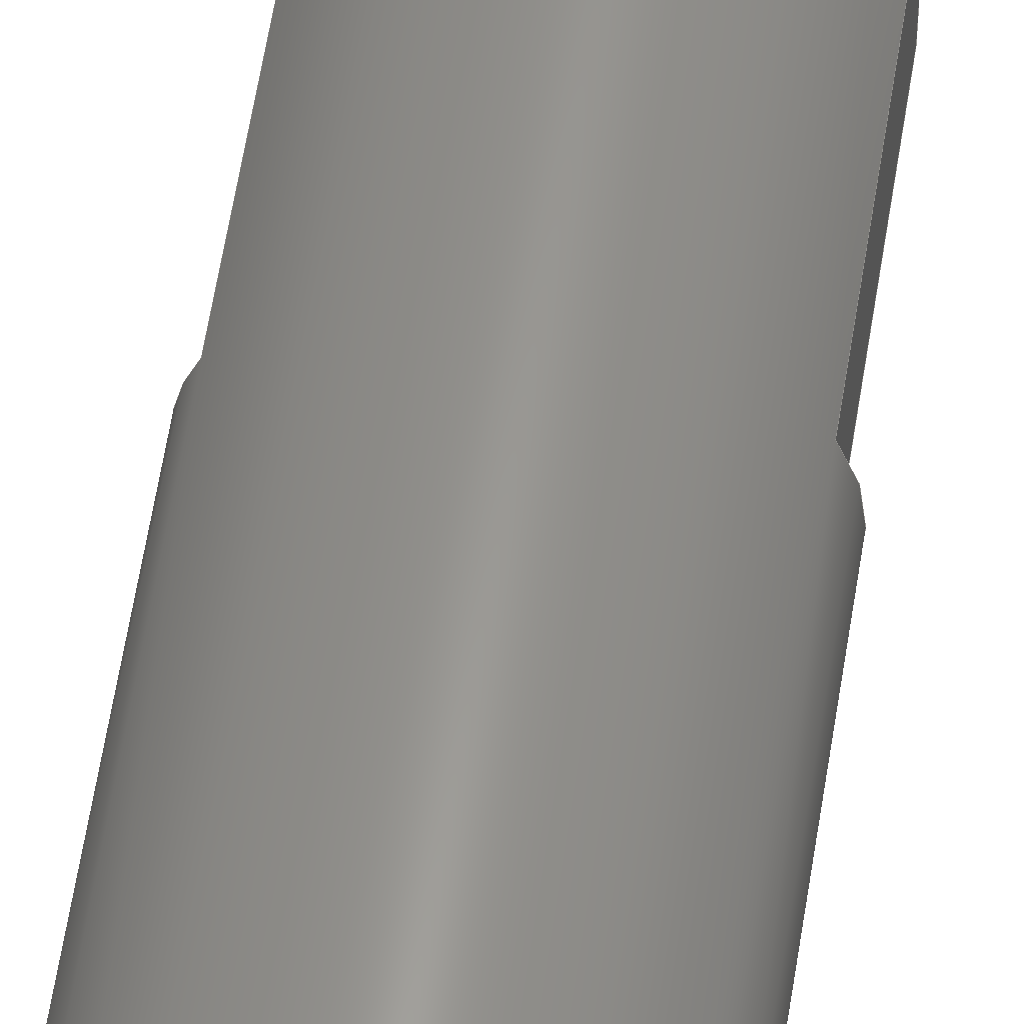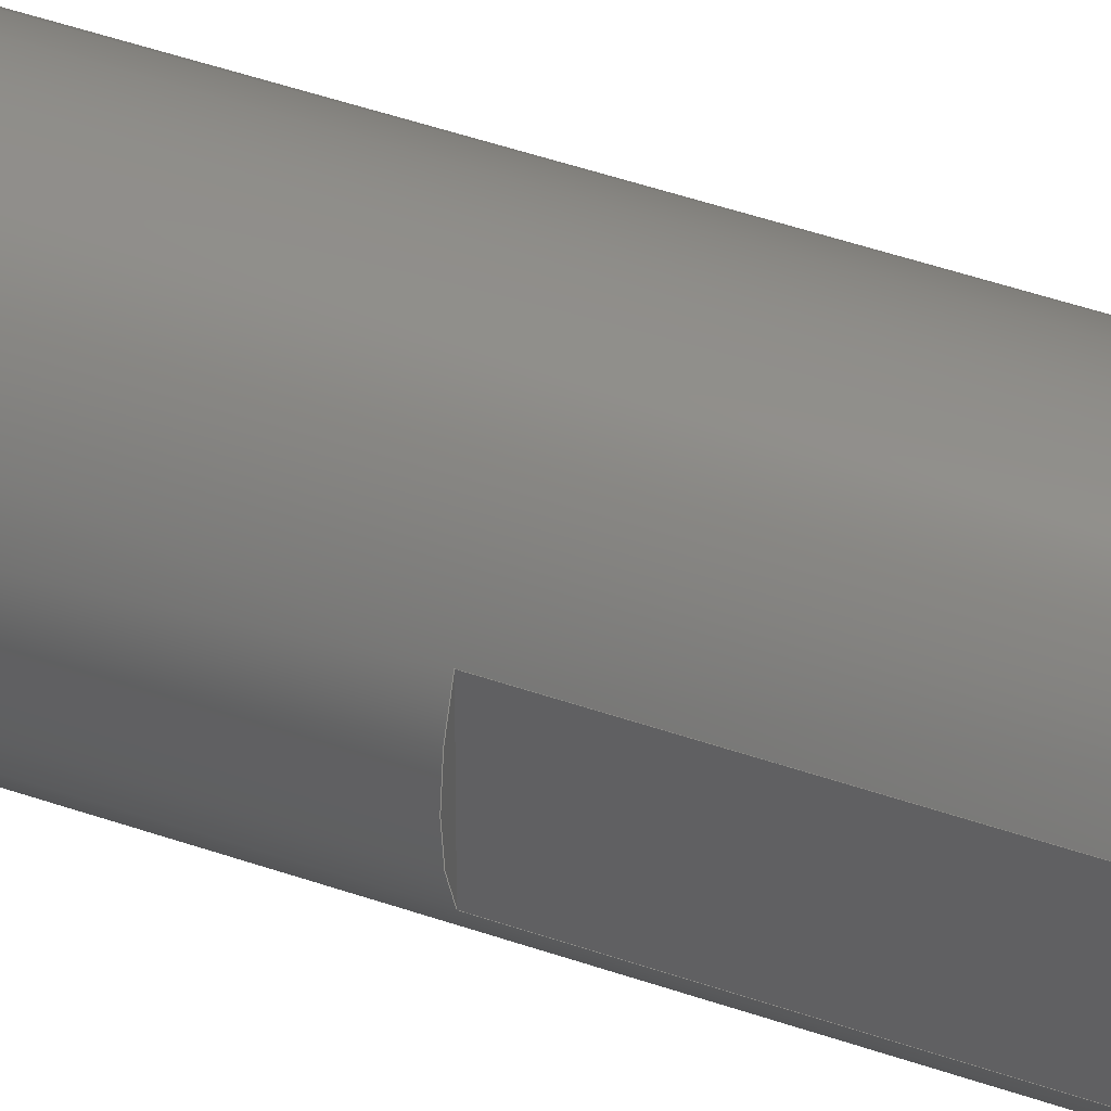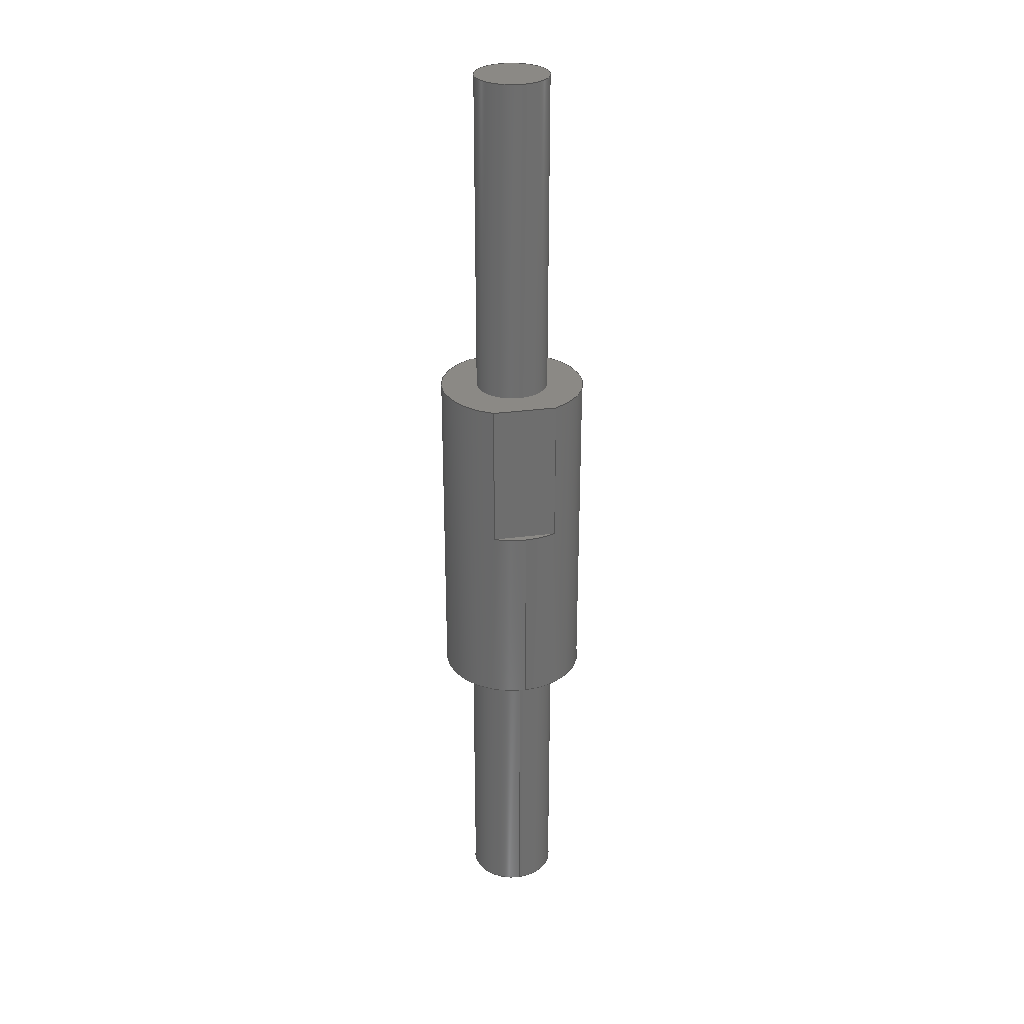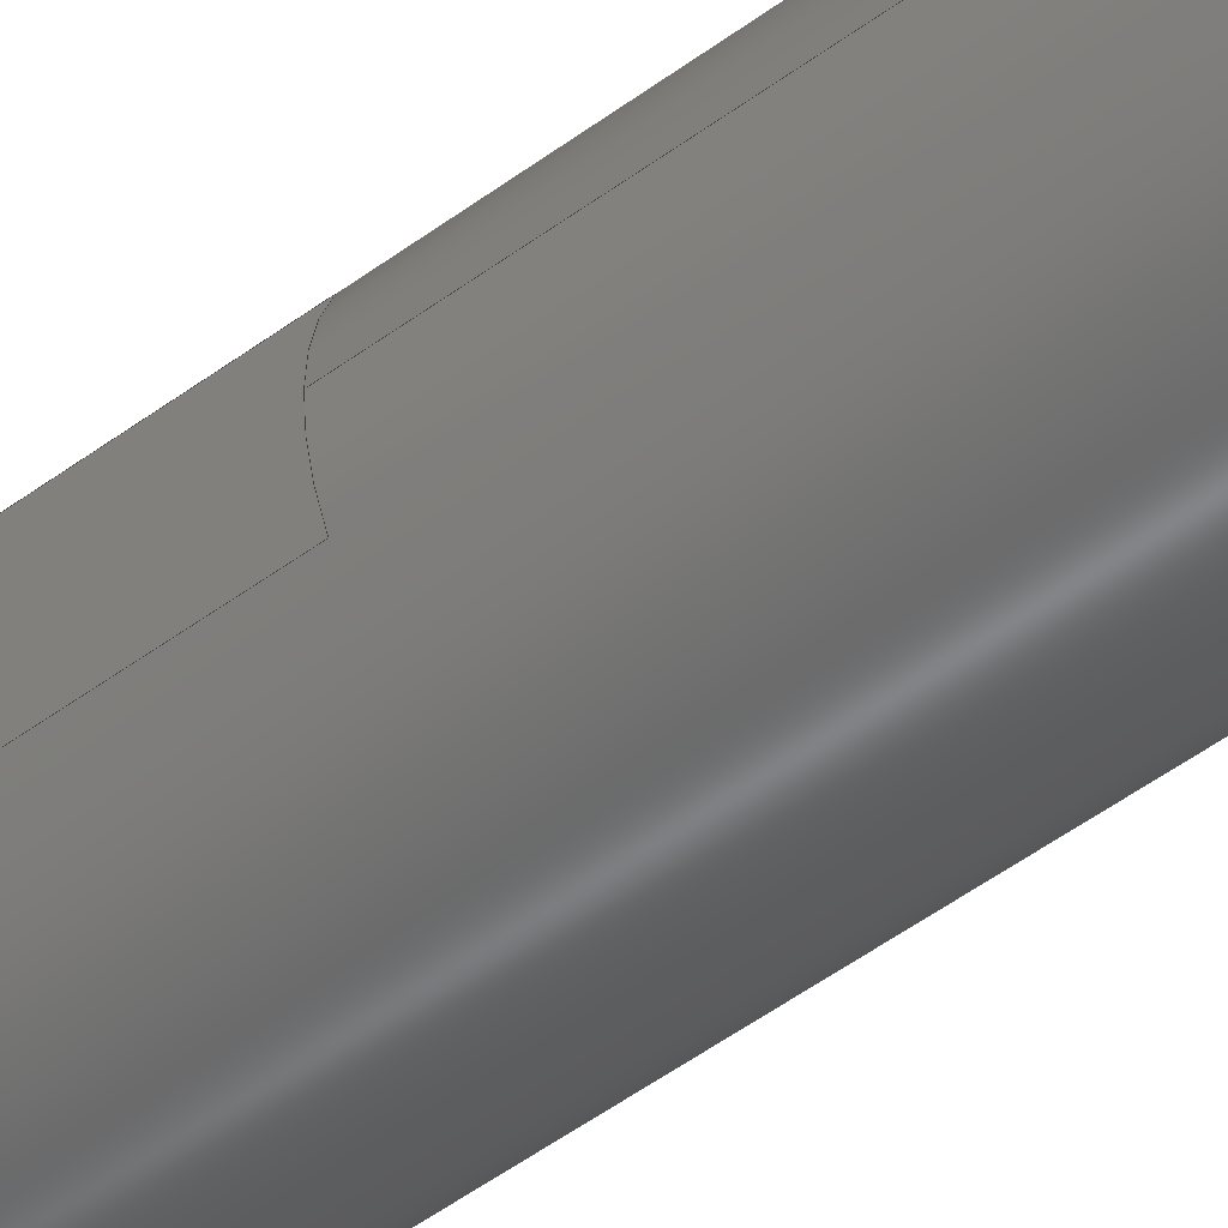
<metadata>
{"format":"step","ext":"step","renderer":"f3d","projection":"perspective","resolution":1024,"background":"white","views":[{"elev":57.4,"azim":8.8,"up":"+Z"},{"elev":43.7,"azim":112.7,"up":"+Z"},{"elev":29.7,"azim":-101.3,"up":"+Y"},{"elev":-48.2,"azim":-49.9,"up":"+Z"}]}
</metadata>
<code>
ISO-10303-21;
DATA;
#1=MECHANICAL_DESIGN_GEOMETRIC_PRESENTATION_REPRESENTATION('',(#4),#303);
#2=SHAPE_REPRESENTATION_RELATIONSHIP('SRR','None',#310,#3);
#3=ADVANCED_BREP_SHAPE_REPRESENTATION('',(#5),#302);
#4=STYLED_ITEM('',(#319),#5);
#5=MANIFOLD_SOLID_BREP('Body1',#163);
#6=FACE_BOUND('',#36,.T.);
#7=FACE_BOUND('',#38,.T.);
#8=PLANE('',#180);
#9=PLANE('',#184);
#10=PLANE('',#185);
#11=PLANE('',#186);
#12=PLANE('',#188);
#13=PLANE('',#189);
#14=PLANE('',#192);
#15=PLANE('',#195);
#16=FACE_OUTER_BOUND('',#27,.T.);
#17=FACE_OUTER_BOUND('',#28,.T.);
#18=FACE_OUTER_BOUND('',#29,.T.);
#19=FACE_OUTER_BOUND('',#30,.T.);
#20=FACE_OUTER_BOUND('',#31,.T.);
#21=FACE_OUTER_BOUND('',#32,.T.);
#22=FACE_OUTER_BOUND('',#33,.T.);
#23=FACE_OUTER_BOUND('',#34,.T.);
#24=FACE_OUTER_BOUND('',#35,.T.);
#25=FACE_OUTER_BOUND('',#37,.T.);
#26=FACE_OUTER_BOUND('',#39,.T.);
#27=EDGE_LOOP('',(#107,#108,#109,#110));
#28=EDGE_LOOP('',(#111));
#29=EDGE_LOOP('',(#112,#113,#114,#115));
#30=EDGE_LOOP('',(#116));
#31=EDGE_LOOP('',(#117,#118,#119,#120));
#32=EDGE_LOOP('',(#121,#122));
#33=EDGE_LOOP('',(#123,#124,#125,#126));
#34=EDGE_LOOP('',(#127,#128,#129));
#35=EDGE_LOOP('',(#130,#131,#132,#133));
#36=EDGE_LOOP('',(#134));
#37=EDGE_LOOP('',(#135));
#38=EDGE_LOOP('',(#136));
#39=EDGE_LOOP('',(#137,#138,#139,#140,#141,#142,#143,#144,#145,#146,#147,
#148));
#40=LINE('',#258,#51);
#41=LINE('',#265,#52);
#42=LINE('',#271,#53);
#43=LINE('',#273,#54);
#44=LINE('',#275,#55);
#45=LINE('',#276,#56);
#46=LINE('',#282,#57);
#47=LINE('',#284,#58);
#48=LINE('',#286,#59);
#49=LINE('',#287,#60);
#50=LINE('',#299,#61);
#51=VECTOR('',#204,0.3);
#52=VECTOR('',#213,0.25);
#53=VECTOR('',#220,1);
#54=VECTOR('',#221,1);
#55=VECTOR('',#222,1);
#56=VECTOR('',#223,1);
#57=VECTOR('',#230,1);
#58=VECTOR('',#231,1);
#59=VECTOR('',#232,1);
#60=VECTOR('',#233,1);
#61=VECTOR('',#252,0.5);
#62=CIRCLE('',#178,0.3);
#63=CIRCLE('',#179,0.3);
#64=CIRCLE('',#182,0.25);
#65=CIRCLE('',#183,0.25);
#66=CIRCLE('',#187,0.5);
#67=CIRCLE('',#190,0.5);
#68=CIRCLE('',#191,0.5);
#69=CIRCLE('',#193,0.5);
#70=CIRCLE('',#194,0.5);
#71=CIRCLE('',#196,0.5);
#72=VERTEX_POINT('',#255);
#73=VERTEX_POINT('',#257);
#74=VERTEX_POINT('',#262);
#75=VERTEX_POINT('',#264);
#76=VERTEX_POINT('',#269);
#77=VERTEX_POINT('',#270);
#78=VERTEX_POINT('',#272);
#79=VERTEX_POINT('',#274);
#80=VERTEX_POINT('',#280);
#81=VERTEX_POINT('',#281);
#82=VERTEX_POINT('',#283);
#83=VERTEX_POINT('',#285);
#84=VERTEX_POINT('',#289);
#85=VERTEX_POINT('',#296);
#86=EDGE_CURVE('',#72,#72,#62,.T.);
#87=EDGE_CURVE('',#72,#73,#40,.T.);
#88=EDGE_CURVE('',#73,#73,#63,.T.);
#89=EDGE_CURVE('',#74,#74,#64,.T.);
#90=EDGE_CURVE('',#74,#75,#41,.T.);
#91=EDGE_CURVE('',#75,#75,#65,.T.);
#92=EDGE_CURVE('',#76,#77,#42,.T.);
#93=EDGE_CURVE('',#78,#76,#43,.T.);
#94=EDGE_CURVE('',#78,#79,#44,.T.);
#95=EDGE_CURVE('',#77,#79,#45,.T.);
#96=EDGE_CURVE('',#79,#78,#66,.T.);
#97=EDGE_CURVE('',#80,#81,#46,.T.);
#98=EDGE_CURVE('',#82,#80,#47,.T.);
#99=EDGE_CURVE('',#82,#83,#48,.T.);
#100=EDGE_CURVE('',#81,#83,#49,.T.);
#101=EDGE_CURVE('',#83,#84,#67,.T.);
#102=EDGE_CURVE('',#84,#82,#68,.T.);
#103=EDGE_CURVE('',#77,#80,#69,.T.);
#104=EDGE_CURVE('',#81,#76,#70,.T.);
#105=EDGE_CURVE('',#85,#85,#71,.T.);
#106=EDGE_CURVE('',#84,#85,#50,.T.);
#107=ORIENTED_EDGE('',*,*,#86,.F.);
#108=ORIENTED_EDGE('',*,*,#87,.T.);
#109=ORIENTED_EDGE('',*,*,#88,.F.);
#110=ORIENTED_EDGE('',*,*,#87,.F.);
#111=ORIENTED_EDGE('',*,*,#86,.T.);
#112=ORIENTED_EDGE('',*,*,#89,.F.);
#113=ORIENTED_EDGE('',*,*,#90,.T.);
#114=ORIENTED_EDGE('',*,*,#91,.F.);
#115=ORIENTED_EDGE('',*,*,#90,.F.);
#116=ORIENTED_EDGE('',*,*,#89,.T.);
#117=ORIENTED_EDGE('',*,*,#92,.F.);
#118=ORIENTED_EDGE('',*,*,#93,.F.);
#119=ORIENTED_EDGE('',*,*,#94,.T.);
#120=ORIENTED_EDGE('',*,*,#95,.F.);
#121=ORIENTED_EDGE('',*,*,#94,.F.);
#122=ORIENTED_EDGE('',*,*,#96,.F.);
#123=ORIENTED_EDGE('',*,*,#97,.F.);
#124=ORIENTED_EDGE('',*,*,#98,.F.);
#125=ORIENTED_EDGE('',*,*,#99,.T.);
#126=ORIENTED_EDGE('',*,*,#100,.F.);
#127=ORIENTED_EDGE('',*,*,#101,.F.);
#128=ORIENTED_EDGE('',*,*,#99,.F.);
#129=ORIENTED_EDGE('',*,*,#102,.F.);
#130=ORIENTED_EDGE('',*,*,#92,.T.);
#131=ORIENTED_EDGE('',*,*,#103,.T.);
#132=ORIENTED_EDGE('',*,*,#97,.T.);
#133=ORIENTED_EDGE('',*,*,#104,.T.);
#134=ORIENTED_EDGE('',*,*,#91,.T.);
#135=ORIENTED_EDGE('',*,*,#105,.T.);
#136=ORIENTED_EDGE('',*,*,#88,.T.);
#137=ORIENTED_EDGE('',*,*,#93,.T.);
#138=ORIENTED_EDGE('',*,*,#104,.F.);
#139=ORIENTED_EDGE('',*,*,#100,.T.);
#140=ORIENTED_EDGE('',*,*,#101,.T.);
#141=ORIENTED_EDGE('',*,*,#106,.T.);
#142=ORIENTED_EDGE('',*,*,#105,.F.);
#143=ORIENTED_EDGE('',*,*,#106,.F.);
#144=ORIENTED_EDGE('',*,*,#102,.T.);
#145=ORIENTED_EDGE('',*,*,#98,.T.);
#146=ORIENTED_EDGE('',*,*,#103,.F.);
#147=ORIENTED_EDGE('',*,*,#95,.T.);
#148=ORIENTED_EDGE('',*,*,#96,.T.);
#149=CYLINDRICAL_SURFACE('',#177,0.3);
#150=CYLINDRICAL_SURFACE('',#181,0.25);
#151=CYLINDRICAL_SURFACE('',#197,0.5);
#152=ADVANCED_FACE('',(#16),#149,.T.);
#153=ADVANCED_FACE('',(#17),#8,.T.);
#154=ADVANCED_FACE('',(#18),#150,.T.);
#155=ADVANCED_FACE('',(#19),#9,.T.);
#156=ADVANCED_FACE('',(#20),#10,.F.);
#157=ADVANCED_FACE('',(#21),#11,.T.);
#158=ADVANCED_FACE('',(#22),#12,.F.);
#159=ADVANCED_FACE('',(#23),#13,.T.);
#160=ADVANCED_FACE('',(#24,#6),#14,.T.);
#161=ADVANCED_FACE('',(#25,#7),#15,.F.);
#162=ADVANCED_FACE('',(#26),#151,.T.);
#163=CLOSED_SHELL('',(#152,#153,#154,#155,#156,#157,#158,#159,#160,#161,
#162));
#164=DERIVED_UNIT_ELEMENT(#166,1);
#165=DERIVED_UNIT_ELEMENT(#305,3);
#166=(
MASS_UNIT()
NAMED_UNIT(*)
SI_UNIT(.KILO.,.GRAM.)
);
#167=DERIVED_UNIT((#164,#165));
#168=MEASURE_REPRESENTATION_ITEM('density measure',
POSITIVE_RATIO_MEASURE(7850),#167);
#169=PROPERTY_DEFINITION_REPRESENTATION(#174,#171);
#170=PROPERTY_DEFINITION_REPRESENTATION(#175,#172);
#171=REPRESENTATION('material name',(#173),#302);
#172=REPRESENTATION('density',(#168),#302);
#173=DESCRIPTIVE_REPRESENTATION_ITEM('Steel','Steel');
#174=PROPERTY_DEFINITION('material property','material name',#312);
#175=PROPERTY_DEFINITION('material property','density of part',#312);
#176=AXIS2_PLACEMENT_3D('placement',#253,#198,#199);
#177=AXIS2_PLACEMENT_3D('',#254,#200,#201);
#178=AXIS2_PLACEMENT_3D('',#256,#202,#203);
#179=AXIS2_PLACEMENT_3D('',#259,#205,#206);
#180=AXIS2_PLACEMENT_3D('',#260,#207,#208);
#181=AXIS2_PLACEMENT_3D('',#261,#209,#210);
#182=AXIS2_PLACEMENT_3D('',#263,#211,#212);
#183=AXIS2_PLACEMENT_3D('',#266,#214,#215);
#184=AXIS2_PLACEMENT_3D('',#267,#216,#217);
#185=AXIS2_PLACEMENT_3D('',#268,#218,#219);
#186=AXIS2_PLACEMENT_3D('',#277,#224,#225);
#187=AXIS2_PLACEMENT_3D('',#278,#226,#227);
#188=AXIS2_PLACEMENT_3D('',#279,#228,#229);
#189=AXIS2_PLACEMENT_3D('',#288,#234,#235);
#190=AXIS2_PLACEMENT_3D('',#290,#236,#237);
#191=AXIS2_PLACEMENT_3D('',#291,#238,#239);
#192=AXIS2_PLACEMENT_3D('',#292,#240,#241);
#193=AXIS2_PLACEMENT_3D('',#293,#242,#243);
#194=AXIS2_PLACEMENT_3D('',#294,#244,#245);
#195=AXIS2_PLACEMENT_3D('',#295,#246,#247);
#196=AXIS2_PLACEMENT_3D('',#297,#248,#249);
#197=AXIS2_PLACEMENT_3D('',#298,#250,#251);
#198=DIRECTION('axis',(0,0,1));
#199=DIRECTION('refdir',(1,0,0));
#200=DIRECTION('center_axis',(0,-1,0));
#201=DIRECTION('ref_axis',(1,0,0));
#202=DIRECTION('center_axis',(0,-1,0));
#203=DIRECTION('ref_axis',(1,0,0));
#204=DIRECTION('',(0,1,0));
#205=DIRECTION('center_axis',(0,1,0));
#206=DIRECTION('ref_axis',(1,0,0));
#207=DIRECTION('center_axis',(0,-1,0));
#208=DIRECTION('ref_axis',(1,0,0));
#209=DIRECTION('center_axis',(0,1,0));
#210=DIRECTION('ref_axis',(-1,0,0));
#211=DIRECTION('center_axis',(0,1,0));
#212=DIRECTION('ref_axis',(-1,0,0));
#213=DIRECTION('',(0,-1,0));
#214=DIRECTION('center_axis',(0,-1,0));
#215=DIRECTION('ref_axis',(-1,0,0));
#216=DIRECTION('center_axis',(0,1,0));
#217=DIRECTION('ref_axis',(-1,0,0));
#218=DIRECTION('center_axis',(-1,0,0));
#219=DIRECTION('ref_axis',(0,0,-1));
#220=DIRECTION('',(0,0,-1));
#221=DIRECTION('',(0,1,0));
#222=DIRECTION('',(0,0,-1));
#223=DIRECTION('',(0,-1,0));
#224=DIRECTION('center_axis',(0,1,0));
#225=DIRECTION('ref_axis',(-1,0,0));
#226=DIRECTION('center_axis',(0,-1,0));
#227=DIRECTION('ref_axis',(1,0,0));
#228=DIRECTION('center_axis',(1,0,1.274e-16));
#229=DIRECTION('ref_axis',(-1.274e-16,0,1));
#230=DIRECTION('',(-1.274e-16,0,1));
#231=DIRECTION('',(0,1,0));
#232=DIRECTION('',(-1.274e-16,0,1));
#233=DIRECTION('',(0,-1,0));
#234=DIRECTION('center_axis',(0,1,0));
#235=DIRECTION('ref_axis',(-1,0,0));
#236=DIRECTION('center_axis',(0,-1,0));
#237=DIRECTION('ref_axis',(1,0,0));
#238=DIRECTION('center_axis',(0,-1,0));
#239=DIRECTION('ref_axis',(1,0,0));
#240=DIRECTION('center_axis',(0,1,0));
#241=DIRECTION('ref_axis',(1,0,0));
#242=DIRECTION('center_axis',(0,1,0));
#243=DIRECTION('ref_axis',(1,0,0));
#244=DIRECTION('center_axis',(0,1,0));
#245=DIRECTION('ref_axis',(1,0,0));
#246=DIRECTION('center_axis',(0,1,0));
#247=DIRECTION('ref_axis',(1,0,0));
#248=DIRECTION('center_axis',(0,-1,0));
#249=DIRECTION('ref_axis',(1,0,0));
#250=DIRECTION('center_axis',(0,1,0));
#251=DIRECTION('ref_axis',(1,0,0));
#252=DIRECTION('',(0,-1,0));
#253=CARTESIAN_POINT('',(0,0,0));
#254=CARTESIAN_POINT('Origin',(0,-1.15,0));
#255=CARTESIAN_POINT('',(-0.3,-3.15,-3.674e-17));
#256=CARTESIAN_POINT('Origin',(0,-3.15,0));
#257=CARTESIAN_POINT('',(-0.3,-1.15,-3.674e-17));
#258=CARTESIAN_POINT('',(-0.3,-1.15,-3.674e-17));
#259=CARTESIAN_POINT('Origin',(0,-1.15,0));
#260=CARTESIAN_POINT('Origin',(0,-3.15,0));
#261=CARTESIAN_POINT('Origin',(0,1.15,0));
#262=CARTESIAN_POINT('',(0.25,3.35,-3.062e-17));
#263=CARTESIAN_POINT('Origin',(0,3.35,0));
#264=CARTESIAN_POINT('',(0.25,1.15,-3.062e-17));
#265=CARTESIAN_POINT('',(0.25,1.15,-3.062e-17));
#266=CARTESIAN_POINT('Origin',(0,1.15,0));
#267=CARTESIAN_POINT('Origin',(0,3.35,0));
#268=CARTESIAN_POINT('Origin',(0.45,1.15,0.2179));
#269=CARTESIAN_POINT('',(0.45,1.15,0.2179));
#270=CARTESIAN_POINT('',(0.45,1.15,-0.2179));
#271=CARTESIAN_POINT('',(0.45,1.15,0.109));
#272=CARTESIAN_POINT('',(0.45,0.15,0.2179));
#273=CARTESIAN_POINT('',(0.45,0,0.2179));
#274=CARTESIAN_POINT('',(0.45,0.15,-0.2179));
#275=CARTESIAN_POINT('',(0.45,0.15,0.2179));
#276=CARTESIAN_POINT('',(0.45,0,-0.2179));
#277=CARTESIAN_POINT('Origin',(-1.11e-16,0.15,0));
#278=CARTESIAN_POINT('Origin',(0,0.15,0));
#279=CARTESIAN_POINT('Origin',(-0.45,1.15,-0.2179));
#280=CARTESIAN_POINT('',(-0.45,1.15,-0.2179));
#281=CARTESIAN_POINT('',(-0.45,1.15,0.2179));
#282=CARTESIAN_POINT('',(-0.45,1.15,-0.109));
#283=CARTESIAN_POINT('',(-0.45,0.15,-0.2179));
#284=CARTESIAN_POINT('',(-0.45,0,-0.2179));
#285=CARTESIAN_POINT('',(-0.45,0.15,0.2179));
#286=CARTESIAN_POINT('',(-0.45,0.15,-0.2179));
#287=CARTESIAN_POINT('',(-0.45,0,0.2179));
#288=CARTESIAN_POINT('Origin',(-0.475,0.15,-8.327e-17));
#289=CARTESIAN_POINT('',(-0.5,0.15,6.123e-17));
#290=CARTESIAN_POINT('Origin',(0,0.15,0));
#291=CARTESIAN_POINT('Origin',(0,0.15,0));
#292=CARTESIAN_POINT('Origin',(0,1.15,0));
#293=CARTESIAN_POINT('Origin',(0,1.15,0));
#294=CARTESIAN_POINT('Origin',(0,1.15,0));
#295=CARTESIAN_POINT('Origin',(0,-1.15,0));
#296=CARTESIAN_POINT('',(-0.5,-1.15,6.123e-17));
#297=CARTESIAN_POINT('Origin',(0,-1.15,0));
#298=CARTESIAN_POINT('Origin',(0,0,0));
#299=CARTESIAN_POINT('',(-0.5,0,6.123e-17));
#300=UNCERTAINTY_MEASURE_WITH_UNIT(LENGTH_MEASURE(0.001),#304,
'DISTANCE_ACCURACY_VALUE',
'Maximum model space distance between geometric entities at asserted c
onnectivities');
#301=UNCERTAINTY_MEASURE_WITH_UNIT(LENGTH_MEASURE(0.001),#304,
'DISTANCE_ACCURACY_VALUE',
'Maximum model space distance between geometric entities at asserted c
onnectivities');
#302=(
GEOMETRIC_REPRESENTATION_CONTEXT(3)
GLOBAL_UNCERTAINTY_ASSIGNED_CONTEXT((#300))
GLOBAL_UNIT_ASSIGNED_CONTEXT((#304,#306,#307))
REPRESENTATION_CONTEXT('','3D')
);
#303=(
GEOMETRIC_REPRESENTATION_CONTEXT(3)
GLOBAL_UNCERTAINTY_ASSIGNED_CONTEXT((#301))
GLOBAL_UNIT_ASSIGNED_CONTEXT((#304,#306,#307))
REPRESENTATION_CONTEXT('','3D')
);
#304=(
LENGTH_UNIT()
NAMED_UNIT(*)
SI_UNIT(.CENTI.,.METRE.)
);
#305=(
LENGTH_UNIT()
NAMED_UNIT(*)
SI_UNIT($,.METRE.)
);
#306=(
NAMED_UNIT(*)
PLANE_ANGLE_UNIT()
SI_UNIT($,.RADIAN.)
);
#307=(
NAMED_UNIT(*)
SI_UNIT($,.STERADIAN.)
SOLID_ANGLE_UNIT()
);
#308=SHAPE_DEFINITION_REPRESENTATION(#309,#310);
#309=PRODUCT_DEFINITION_SHAPE('',$,#312);
#310=SHAPE_REPRESENTATION('',(#176),#302);
#311=PRODUCT_DEFINITION_CONTEXT('part definition',#316,'design');
#312=PRODUCT_DEFINITION('SEMI ALBERO M v2 (1)','SEMI ALBERO M v2 (1)',#313,
#311);
#313=PRODUCT_DEFINITION_FORMATION('',$,#318);
#314=PRODUCT_RELATED_PRODUCT_CATEGORY('SEMI ALBERO M v2 (1)',
'SEMI ALBERO M v2 (1)',(#318));
#315=APPLICATION_PROTOCOL_DEFINITION('international standard',
'automotive_design',2009,#316);
#316=APPLICATION_CONTEXT(
'Core Data for Automotive Mechanical Design Process');
#317=PRODUCT_CONTEXT('part definition',#316,'mechanical');
#318=PRODUCT('SEMI ALBERO M v2 (1)','SEMI ALBERO M v2 (1)',$,(#317));
#319=PRESENTATION_STYLE_ASSIGNMENT((#320));
#320=SURFACE_STYLE_USAGE(.BOTH.,#321);
#321=SURFACE_SIDE_STYLE('',(#322));
#322=SURFACE_STYLE_FILL_AREA(#323);
#323=FILL_AREA_STYLE('Steel - Satin',(#324));
#324=FILL_AREA_STYLE_COLOUR('Steel - Satin',#325);
#325=COLOUR_RGB('Steel - Satin',0.6275,0.6275,0.6275);
ENDSEC;
END-ISO-10303-21;

</code>
